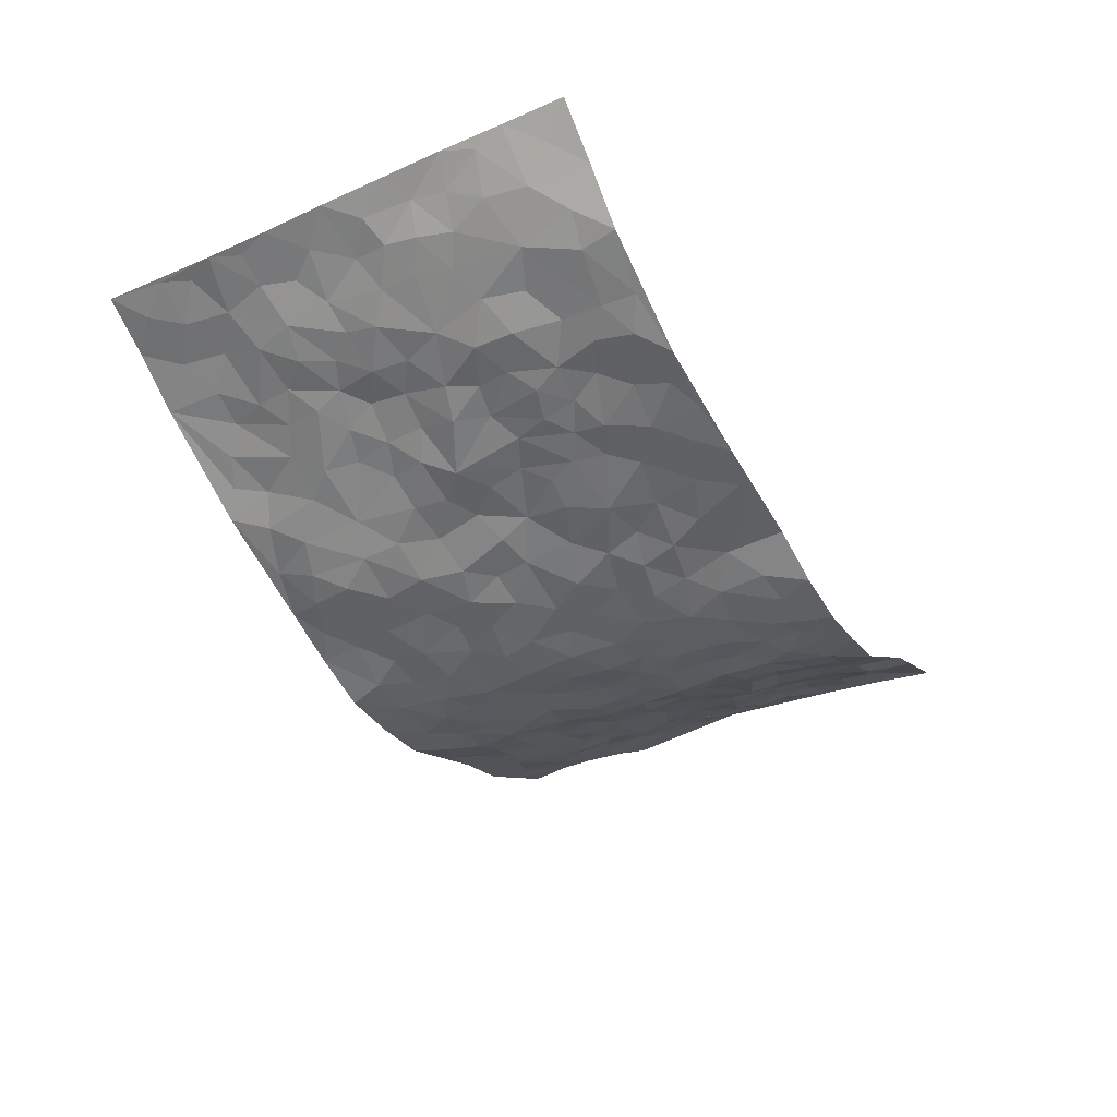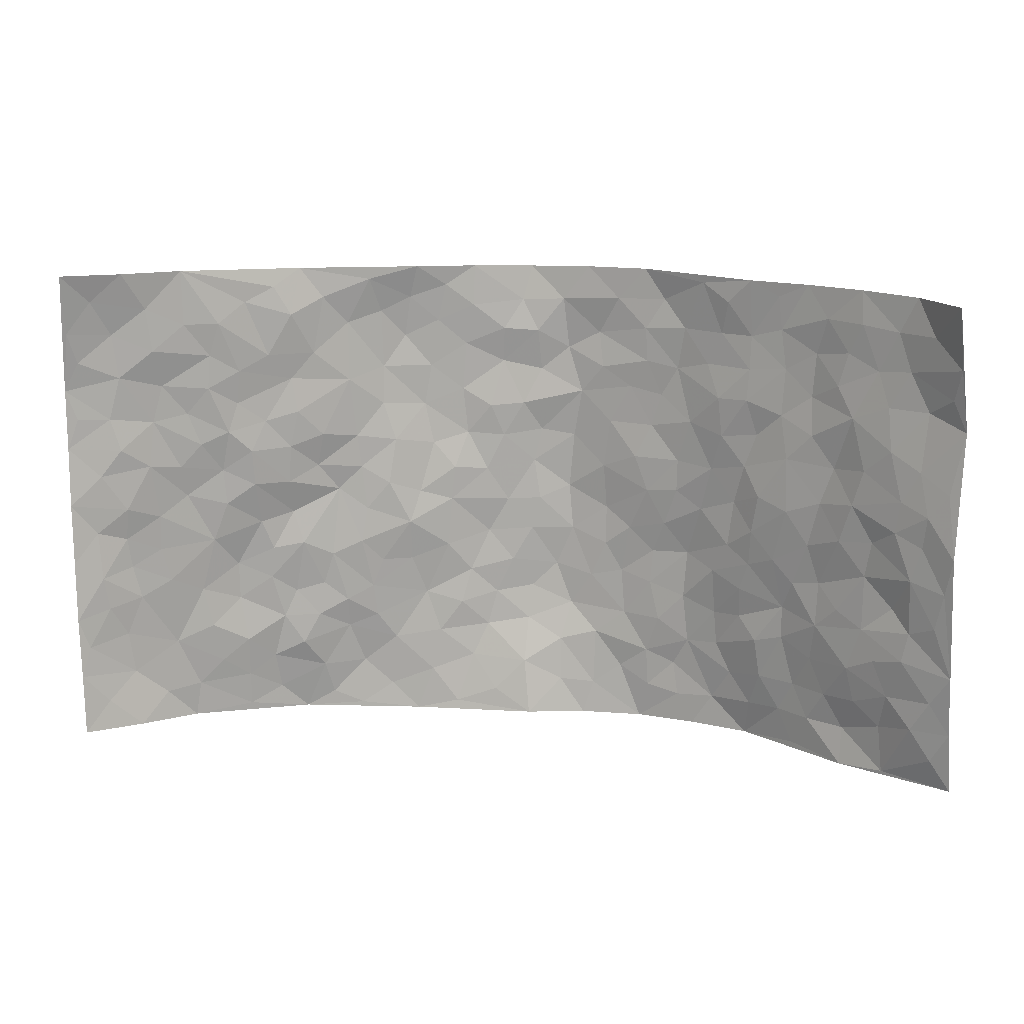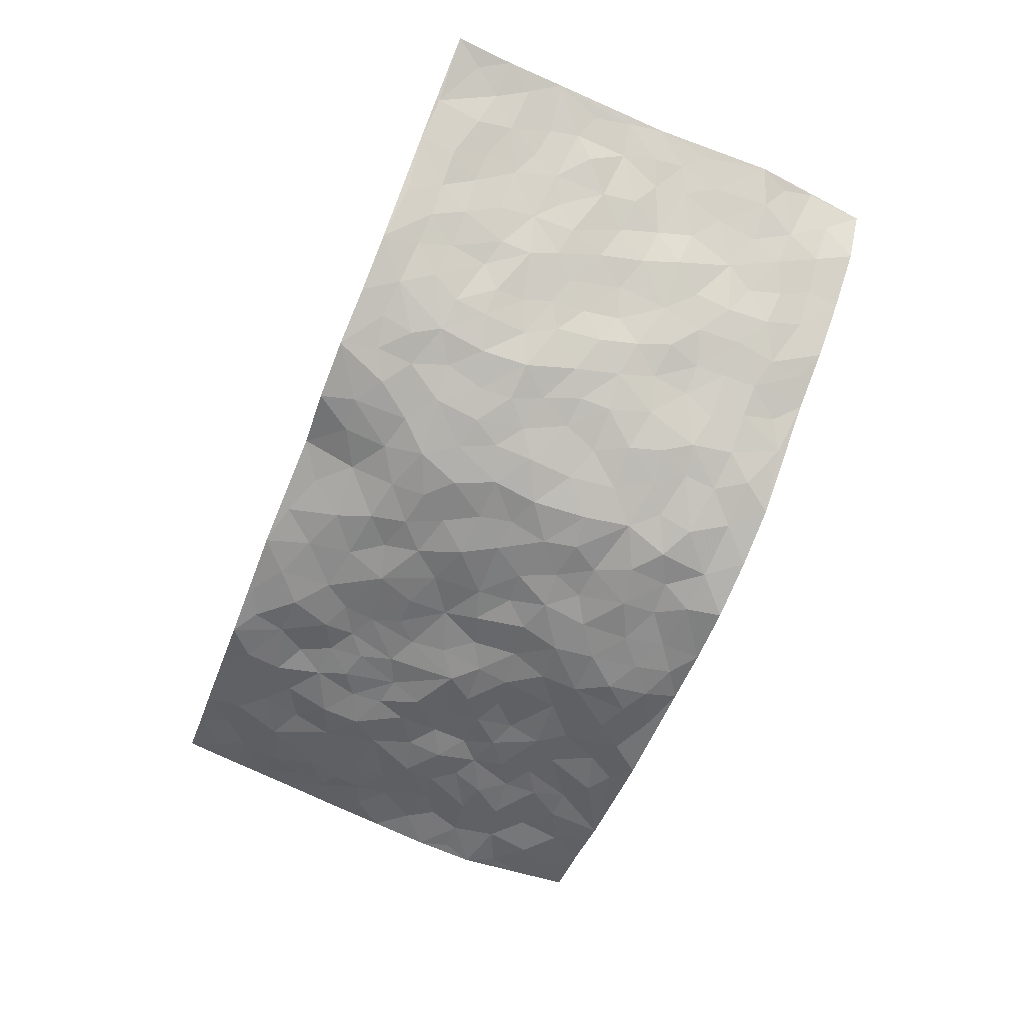
<metadata>
{"format":"obj","ext":"obj","renderer":"f3d","projection":"perspective","resolution":1024,"background":"white","views":[{"elev":-41.2,"azim":-61.9,"up":"+Z"},{"elev":15.1,"azim":10.9,"up":"+Y"},{"elev":-73.6,"azim":68.0,"up":"+Z"}]}
</metadata>
<code>
v -0.9137 0.004037 0.2285
v -0.9204 0.9991 0.2152
v 0.9248 0.0001046 0.1949
v 0.8914 0.9943 0.2459
v -0.7675 0.3953 0.1127
v -0.9321 0.5049 0.1981
v -0.8234 0.3609 0.1409
v 0.009808 0.004764 -0.07684
v -0.9239 0.2539 0.2153
v -0.8751 0.3418 0.1822
v -0.716 0.004738 0.07505
v -0.9188 0.1291 0.2206
v -0.6906 0.2958 0.06973
v -0.8113 0.004955 0.1564
v -0.8075 0.291 0.1343
v -0.4884 0.004265 -0.02807
v -0.9041 0.1913 0.2045
v -0.2902 0.1678 -0.06709
v -0.7496 0.3247 0.1037
v -0.826 0.1237 0.1461
v -0.8715 0.06676 0.1898
v -0.7669 0.06741 0.1112
v -0.6553 0.1297 0.05512
v -0.7053 0.07803 0.07137
v -0.8366 0.211 0.1515
v -0.8651 0.2735 0.1759
v -0.7458 0.1803 0.0942
v -0.6718 0.2127 0.0665
v -0.8235 0.4913 0.1526
v -0.9283 0.3792 0.2058
v -0.7009 1 0.09939
v -0.5261 0.2243 0.004313
v 0.2664 0.156 -0.1165
v -0.9355 0.7525 0.1863
v -0.3577 0.3942 -0.03781
v -0.7494 0.7558 0.1104
v -0.7597 0.8329 0.1287
v -0.567 0.4441 0.02272
v -0.5762 0.6065 0.04632
v -0.4749 0.9979 -0.00996
v -0.913 0.6903 0.1807
v -0.6391 0.5643 0.05688
v -0.3797 0.7543 -0.04179
v -0.5009 0.2819 -0.006698
v -0.4509 0.2269 -0.0151
v -0.4852 0.1635 -0.003035
v -0.4334 0.6372 -0.01452
v -0.3581 0.5605 -0.04926
v 0.1707 0.4723 -0.1396
v -0.3288 0.2222 -0.05346
v -0.2073 0.61 -0.1001
v -0.3663 0.6297 -0.04751
v -0.2999 0.05779 -0.0658
v -0.6034 0.7119 0.05114
v -0.3908 0.1962 -0.04272
v -0.8298 0.6218 0.1563
v -0.03458 0.3471 -0.1239
v 0.06042 0.3374 -0.1439
v 0.3018 0.4501 -0.1055
v -0.09155 0.5517 -0.12
v -0.1598 0.5566 -0.09888
v 0.09636 0.63 -0.1498
v -0.6209 0.3486 0.03085
v -0.7199 0.5762 0.09531
v -0.9055 0.8123 0.1827
v -0.5508 0.1317 0.00674
v -0.365 0.01312 -0.04959
v -0.7648 0.469 0.114
v -0.6017 0.1746 0.03583
v -0.6035 0.02098 0.02463
v -0.2416 0.001232 -0.06973
v -0.6034 0.09084 0.02822
v -0.5412 0.05591 -0.005124
v -0.4288 0.03916 -0.03912
v -0.4457 0.1054 -0.0267
v -0.8503 0.6893 0.1582
v -0.9206 0.8758 0.1971
v -0.7125 0.5115 0.08378
v 0.0007349 0.9957 -0.1559
v -0.7693 0.6783 0.1181
v -0.5504 0.3165 0.01375
v -0.5028 0.4628 -0.007351
v 0.009268 0.5706 -0.1425
v -0.04657 0.4822 -0.1298
v 0.006614 0.4189 -0.1321
v -0.1197 0.1278 -0.09509
v -0.5486 0.671 0.02952
v -0.8709 0.5664 0.1723
v -0.7029 0.6935 0.08918
v -0.441 0.2987 -0.02207
v -0.6193 0.2694 0.03073
v -0.4828 0.6895 0.006463
v -0.1672 0.4853 -0.09692
v -0.2534 0.4366 -0.0648
v -0.6213 0.6504 0.06207
v -0.003517 0.1193 -0.09398
v -0.4071 0.5109 -0.04036
v -0.3365 0.2895 -0.04891
v -0.2342 0.5036 -0.08074
v -0.1746 0.3817 -0.09299
v -0.9348 0.6279 0.1886
v -0.6774 0.6245 0.08115
v -0.7774 0.5829 0.1276
v -0.3607 0.1115 -0.05836
v -0.5049 0.5336 0.009092
v -0.663 0.4081 0.0609
v -0.1262 0.3231 -0.1073
v -0.145 0.2493 -0.09521
v -0.4997 0.6124 0.01048
v 0.1131 0.7285 -0.145
v 0.0006862 0.2136 -0.1219
v -0.06975 0.2722 -0.1182
v 0.007572 0.2863 -0.134
v -0.4203 0.3654 -0.02412
v -0.1926 0.1839 -0.08592
v -0.6329 0.4894 0.05592
v -0.5441 0.3827 0.01389
v -0.4807 0.3936 -0.003496
v -0.2979 0.525 -0.0564
v -0.2534 0.3512 -0.07427
v -0.346 0.4679 -0.04639
v -0.2235 0.2714 -0.08801
v -0.08812 0.4105 -0.1235
v -0.5729 0.5317 0.04072
v -0.08867 0.1975 -0.1099
v -0.2094 0.09321 -0.07827
v -0.3914 0.2596 -0.03311
v -0.8838 0.4416 0.1768
v -0.8305 0.4241 0.1466
v 0.09567 0.421 -0.1447
v 0.2151 0.2365 -0.1278
v 0.08663 0.5154 -0.1497
v 0.02317 0.4872 -0.1361
v 0.1707 0.3913 -0.1349
v 0.7471 0.4943 0.1242
v 0.2247 0.4325 -0.1247
v 0.272 0.3131 -0.1154
v 0.1641 0.5664 -0.1346
v 0.1259 0.9989 -0.1436
v -0.2851 0.6201 -0.06901
v 0.4199 0.8798 -0.05361
v 0.4781 0.9967 -0.01864
v -0.2126 0.7801 -0.1077
v -0.05548 0.8624 -0.1309
v -0.3144 0.3497 -0.05356
v -0.4482 0.5668 -0.02043
v -0.06673 0.05449 -0.08101
v -0.1526 0.02255 -0.07572
v 0.1268 -0.000148 -0.117
v 0.01701 0.8586 -0.1388
v -0.01312 0.6991 -0.1345
v 0.4241 0.1963 -0.07242
v 0.3471 0.2897 -0.1011
v 0.5681 0.5247 0.02803
v 0.508 0.5457 -0.003605
v 0.4563 0.1351 -0.05923
v 0.5099 0.2268 -0.01406
v 0.4123 0.3617 -0.06609
v 0.02546 0.6402 -0.1469
v -0.05599 0.6271 -0.1281
v -0.145 0.7289 -0.119
v -0.08352 0.6926 -0.1221
v -0.05871 0.79 -0.1395
v -0.1342 0.6323 -0.1192
v 0.02374 0.7737 -0.1488
v 0.2496 1 -0.1207
v -0.01712 0.9243 -0.145
v -0.2677 0.8458 -0.09773
v -0.1971 0.8794 -0.11
v -0.3111 0.7802 -0.07661
v -0.2372 0.9972 -0.08668
v -0.2266 0.6951 -0.1031
v -0.312 0.6998 -0.07048
v -0.138 0.8286 -0.1212
v -0.1193 0.9971 -0.1244
v 0.222 0.7465 -0.1236
v 0.1772 0.6671 -0.1307
v 0.3291 0.5942 -0.09431
v 0.2631 0.5217 -0.1077
v 0.2697 0.6653 -0.1135
v 0.4162 0.7433 -0.04773
v 0.3551 0.6827 -0.08163
v 0.2898 0.7334 -0.1102
v 0.07165 0.9281 -0.1457
v 0.08288 0.8225 -0.1527
v 0.1504 0.8581 -0.1454
v 0.2536 0.8741 -0.1152
v 0.3248 0.794 -0.09951
v 0.2344 0.5948 -0.1137
v -0.8399 0.8694 0.153
v -0.6523 0.8184 0.07682
v -0.8283 0.7773 0.15
v -0.8089 0.9993 0.1613
v -0.8728 0.9413 0.179
v -0.7705 0.923 0.1319
v -0.6988 0.8869 0.09998
v -0.5808 0.9303 0.04636
v -0.6312 0.8875 0.07523
v -0.6575 0.7476 0.07922
v -0.5378 0.8155 0.03001
v -0.5955 0.7827 0.0541
v -0.4895 0.9013 0.0142
v -0.3823 0.8779 -0.04796
v -0.5243 0.9607 0.02106
v -0.4497 0.8165 -0.01255
v -0.4287 0.9355 -0.02165
v -0.3349 0.9719 -0.05554
v -0.4958 0.7615 0.003952
v -0.3153 0.901 -0.0759
v -0.255 0.9302 -0.09429
v 0.1598 0.7852 -0.1346
v 0.2577 0.805 -0.1136
v 0.1924 0.9346 -0.1303
v 0.3904 0.812 -0.06693
v 0.3392 0.8813 -0.09134
v 0.3775 0.9824 -0.06546
v 0.2933 0.9385 -0.1113
v 0.4325 0.9471 -0.03839
v 0.3824 0.4931 -0.07985
v 0.3279 0.5279 -0.09407
v 0.4757 0.6032 -0.03084
v 0.4249 0.6631 -0.04697
v 0.4037 0.5869 -0.06435
v 0.3588 0.1899 -0.09857
v 0.4726 0.3337 -0.03401
v 0.4554 0.5214 -0.04484
v 0.3539 0.3883 -0.1028
v -0.1209 0.913 -0.1197
v -0.1797 0.9567 -0.1093
v 0.3278 0.1321 -0.11
v 0.597 0.0138 0.01495
v 0.207 0.3322 -0.1317
v 0.2773 0.3842 -0.1178
v 0.5673 0.2461 0.01024
v 0.7043 0.9982 0.08461
v 0.9134 0.2466 0.2173
v 0.4811 0.811 -0.02407
v 0.68 0.4851 0.09061
v 0.4765 0.7456 -0.02277
v 0.9055 0.496 0.2326
v 0.6383 0.2922 0.06053
v 0.4954 0.4667 -0.01327
v 0.7338 0.3086 0.1182
v 0.5432 0.414 0.008516
v 0.4928 0.002034 -0.056
v 0.09427 0.2492 -0.1404
v 0.5013 0.0767 -0.0371
v 0.1389 0.3168 -0.1369
v 0.418 0.2666 -0.07242
v 0.8155 0.2624 0.1722
v 0.6157 0.4599 0.04595
v 0.566 0.08132 -0.0007282
v 0.4436 0.4258 -0.04768
v 0.5869 0.3703 0.02626
v 0.2921 0.232 -0.108
v 0.4731 0.271 -0.04136
v 0.2711 0.07655 -0.1155
v 0.3743 0.001531 -0.09237
v 0.2528 -0.0009362 -0.1226
v 0.2077 0.1126 -0.128
v 0.07384 0.1685 -0.1206
v 0.151 0.1878 -0.1295
v 0.5958 0.1463 0.01933
v 0.7349 0.4203 0.1155
v 0.7061 0.2188 0.1043
v 0.6281 0.07945 0.0407
v 0.6421 0.3828 0.05648
v 0.6809 0.3373 0.08708
v 0.8281 0.3231 0.1758
v 0.7031 0.565 0.1057
v 0.6621 0.1439 0.06579
v 0.7237 0.1476 0.1049
v 0.7932 0.3645 0.1452
v 0.8765 0.3456 0.2073
v 0.8251 0.435 0.1815
v 0.5669 0.3119 0.008328
v 0.778 0.1043 0.1274
v 0.339 0.0622 -0.1016
v 0.4169 0.06919 -0.08256
v 0.07604 0.077 -0.1116
v 0.1479 0.06986 -0.124
v 0.9159 0.7474 0.2159
v 0.7028 0.07794 0.07629
v 0.6296 0.2144 0.04828
v 0.8917 0.4207 0.2194
v 0.8451 0.5053 0.1903
v 0.7589 0.2479 0.1368
v 0.522 0.1477 -0.01513
v 0.7011 -8.598e-05 0.08571
v 0.4912 0.393 -0.02135
v 0.8825 0.0607 0.1896
v 0.9169 0.1237 0.2065
v 0.7898 0.1777 0.1474
v 0.8399 0.1212 0.1782
v 0.7879 0.007546 0.1289
v 0.8754 0.1852 0.1966
v 0.6381 0.5539 0.05825
v 0.6641 0.6305 0.06663
v 0.5649 0.6352 0.02111
v 0.7754 0.6884 0.1475
v 0.613 0.7697 0.03197
v 0.8907 0.6215 0.2149
v 0.7241 0.639 0.1157
v 0.7997 0.5917 0.1648
v 0.6972 0.7419 0.09342
v 0.7905 0.5272 0.1607
v 0.8523 0.5707 0.1982
v 0.8347 0.656 0.1801
v 0.6161 0.6911 0.04421
v 0.5509 0.7225 0.005037
v 0.5004 0.6736 -0.0218
v 0.8067 0.8497 0.1497
v 0.6836 0.8699 0.07598
v 0.7674 0.7738 0.1329
v 0.8453 0.7748 0.1721
v 0.7443 0.8418 0.1099
v 0.9012 0.8708 0.2291
v 0.665 0.801 0.0699
v 0.8884 0.8082 0.2104
v 0.7093 0.9308 0.09246
v 0.8132 0.9961 0.1476
v 0.5958 0.9965 0.02142
v 0.7806 0.924 0.13
v 0.8487 0.9253 0.185
v 0.6393 0.9334 0.04952
v 0.5455 0.8998 -0.001716
v 0.4833 0.8807 -0.02592
v 0.5378 0.9679 -0.0006476
v 0.5566 0.8202 0.003526
v 0.6192 0.8594 0.03233
f 29 6 128
f 12 21 20
f 26 10 9
f 55 45 46
f 27 19 15
f 26 9 17
f 101 6 88
f 12 1 21
f 7 15 19
f 125 86 96
f 84 123 85
f 129 29 128
f 25 27 15
f 12 20 17
f 73 75 66
f 22 14 11
f 26 17 25
f 9 12 17
f 25 15 26
f 5 129 7
f 52 146 48
f 55 18 50
f 7 19 5
f 20 27 25
f 124 82 105
f 41 76 34
f 20 14 22
f 14 20 21
f 14 21 1
f 24 22 11
f 24 27 22
f 72 66 69
f 69 32 91
f 70 24 11
f 24 23 27
f 17 20 25
f 27 20 22
f 10 15 7
f 10 26 15
f 23 28 27
f 27 13 19
f 28 23 69
f 13 27 28
f 119 121 94
f 10 7 129
f 6 30 128
f 9 10 30
f 36 192 80
f 80 102 89
f 118 81 44
f 64 103 78
f 115 126 86
f 45 32 46
f 91 63 13
f 129 68 29
f 95 87 54
f 95 54 199
f 202 40 204
f 82 97 105
f 29 88 6
f 18 55 104
f 148 126 71
f 38 82 124
f 50 18 122
f 117 82 38
f 5 19 106
f 82 117 118
f 80 64 102
f 127 45 55
f 194 77 190
f 98 35 114
f 39 124 105
f 127 50 98
f 106 19 13
f 66 75 46
f 39 95 42
f 63 117 38
f 95 89 102
f 101 56 76
f 51 140 99
f 18 53 126
f 62 83 132
f 45 127 90
f 112 113 57
f 103 29 68
f 130 85 58
f 109 39 105
f 35 94 121
f 113 246 58
f 151 165 163
f 120 100 94
f 114 127 98
f 192 190 65
f 95 39 87
f 36 191 37
f 67 104 74
f 56 101 88
f 13 63 106
f 192 34 76
f 268 241 243
f 108 115 125
f 93 84 60
f 133 84 85
f 156 288 157
f 101 76 41
f 80 103 64
f 105 97 146
f 99 61 51
f 92 109 47
f 125 96 111
f 158 227 153
f 75 104 55
f 69 66 32
f 81 91 32
f 106 78 68
f 42 64 78
f 77 34 65
f 24 70 72
f 75 73 16
f 16 71 67
f 2 34 77
f 13 28 91
f 103 56 88
f 56 80 76
f 72 69 23
f 11 16 70
f 16 73 70
f 16 67 74
f 115 18 126
f 24 72 23
f 73 72 70
f 16 74 75
f 72 73 66
f 32 45 44
f 84 83 60
f 66 46 32
f 78 106 116
f 117 63 81
f 67 53 104
f 103 68 78
f 69 91 28
f 36 80 89
f 106 38 116
f 106 68 5
f 81 118 117
f 62 132 138
f 32 44 81
f 53 67 71
f 57 58 85
f 123 100 107
f 93 60 61
f 33 230 224
f 8 96 147
f 132 133 130
f 140 48 119
f 93 100 123
f 122 98 50
f 164 60 160
f 53 71 126
f 125 112 108
f 193 194 195
f 75 55 46
f 63 91 81
f 56 103 80
f 196 198 31
f 18 104 53
f 121 48 97
f 38 106 63
f 118 97 82
f 97 35 121
f 51 172 140
f 130 134 49
f 87 39 109
f 288 252 263
f 97 114 35
f 47 43 92
f 57 113 58
f 248 130 58
f 34 101 41
f 114 90 127
f 116 124 42
f 145 94 35
f 118 114 97
f 167 79 175
f 98 145 35
f 85 123 57
f 43 47 52
f 199 36 89
f 42 78 116
f 159 83 62
f 88 29 103
f 74 104 75
f 118 44 90
f 173 140 172
f 42 95 102
f 190 192 37
f 65 190 77
f 89 95 199
f 125 111 112
f 92 87 109
f 18 115 122
f 177 180 176
f 112 57 107
f 109 105 146
f 93 94 100
f 285 286 275
f 96 86 147
f 137 232 131
f 57 123 107
f 87 92 208
f 49 134 136
f 132 130 49
f 161 164 162
f 50 127 55
f 122 108 107
f 122 107 100
f 48 140 52
f 118 90 114
f 99 119 94
f 123 84 93
f 36 37 192
f 48 121 119
f 120 122 100
f 39 42 124
f 38 124 116
f 248 58 246
f 44 45 90
f 98 122 120
f 146 52 47
f 94 93 99
f 168 209 170
f 212 183 188
f 202 197 200
f 42 102 64
f 107 108 112
f 99 93 61
f 8 280 96
f 112 111 113
f 125 115 86
f 115 108 122
f 128 30 10
f 5 68 129
f 10 129 128
f 132 49 138
f 83 84 133
f 130 133 85
f 83 133 132
f 248 134 130
f 156 152 224
f 151 110 165
f 212 186 211
f 153 224 249
f 254 251 244
f 246 261 262
f 225 158 249
f 49 136 179
f 185 184 150
f 214 188 181
f 181 188 182
f 161 163 174
f 143 170 172
f 110 211 185
f 184 79 167
f 174 228 169
f 62 110 159
f 163 150 144
f 210 169 229
f 170 143 168
f 176 211 110
f 98 120 145
f 94 145 120
f 48 146 97
f 109 146 47
f 148 86 126
f 147 86 148
f 71 8 148
f 8 147 148
f 244 276 254
f 232 136 134
f 174 143 161
f 60 83 160
f 163 162 151
f 159 160 83
f 261 281 262
f 259 281 149
f 219 220 59
f 246 113 111
f 33 255 131
f 157 256 152
f 137 255 153
f 230 278 279
f 262 260 33
f 154 155 242
f 131 255 137
f 248 131 232
f 281 280 149
f 259 258 278
f 220 179 59
f 159 151 160
f 162 160 151
f 164 61 60
f 228 174 144
f 144 174 163
f 159 110 151
f 161 172 164
f 186 184 185
f 161 162 163
f 61 164 51
f 160 162 164
f 187 217 213
f 150 163 165
f 205 202 200
f 79 184 139
f 170 43 173
f 174 169 143
f 161 143 172
f 167 144 150
f 176 180 183
f 172 170 173
f 223 226 221
f 185 150 165
f 99 140 119
f 207 206 203
f 172 51 164
f 43 52 173
f 173 52 140
f 167 175 228
f 228 229 169
f 210 168 169
f 177 110 62
f 189 138 179
f 62 138 177
f 136 232 233
f 181 182 222
f 150 184 167
f 178 180 189
f 49 179 138
f 177 138 189
f 180 178 182
f 178 179 220
f 307 308 304
f 222 223 221
f 215 187 188
f 176 183 212
f 187 213 186
f 214 215 188
f 185 211 186
f 237 181 239
f 182 188 183
f 110 185 165
f 216 215 141
f 211 176 212
f 182 183 180
f 176 110 177
f 213 184 186
f 178 189 179
f 177 189 180
f 195 190 37
f 197 198 200
f 195 194 190
f 34 192 65
f 80 192 76
f 37 196 195
f 194 2 77
f 193 2 194
f 196 37 191
f 31 193 195
f 198 196 191
f 31 195 196
f 199 201 191
f 197 204 31
f 198 191 201
f 31 198 197
f 201 199 54
f 36 199 191
f 54 208 201
f 208 43 205
f 208 54 87
f 198 201 200
f 206 205 203
f 43 170 203
f 210 207 209
f 40 202 206
f 31 204 40
f 197 202 204
f 208 205 200
f 43 203 205
f 205 206 202
f 203 209 207
f 171 40 207
f 40 206 207
f 208 200 201
f 43 208 92
f 170 209 203
f 168 143 169
f 207 210 171
f 168 210 209
f 188 187 212
f 212 187 186
f 166 139 213
f 184 213 139
f 237 214 181
f 215 214 141
f 216 141 218
f 213 217 166
f 142 166 216
f 217 216 166
f 187 215 217
f 216 217 215
f 237 141 214
f 142 216 218
f 223 222 182
f 179 136 59
f 223 220 219
f 267 238 251
f 237 327 141
f 223 182 178
f 158 290 253
f 220 223 178
f 59 233 227
f 233 59 136
f 248 246 131
f 153 249 158
f 251 254 267
f 223 219 226
f 111 261 246
f 297 251 238
f 276 256 157
f 167 228 144
f 229 228 175
f 175 171 229
f 229 171 210
f 260 257 33
f 265 271 272
f 266 289 283
f 269 243 250
f 249 224 152
f 266 283 271
f 227 233 137
f 253 227 158
f 325 313 320
f 135 264 275
f 310 329 239
f 270 298 297
f 249 256 225
f 275 273 269
f 311 222 221
f 155 154 299
f 234 276 157
f 310 311 299
f 222 239 181
f 221 226 155
f 266 263 252
f 242 290 244
f 264 273 275
f 273 264 243
f 242 244 154
f 276 290 225
f 288 234 157
f 240 282 302
f 275 286 306
f 225 290 158
f 234 263 284
f 241 254 276
f 233 232 137
f 137 153 227
f 264 135 238
f 244 251 154
f 260 259 257
f 227 253 219
f 33 224 255
f 154 297 299
f 240 302 307
f 297 154 251
f 264 268 243
f 253 226 219
f 271 284 263
f 277 294 293
f 290 242 253
f 241 234 284
f 59 227 219
f 242 155 226
f 252 245 231
f 157 152 156
f 257 230 33
f 152 256 249
f 278 230 257
f 262 33 131
f 224 153 255
f 259 278 257
f 134 248 232
f 230 279 224
f 96 261 111
f 261 96 280
f 280 281 261
f 246 262 131
f 252 247 245
f 268 267 241
f 283 277 272
f 288 247 252
f 275 274 285
f 295 291 294
f 267 268 264
f 263 234 288
f 309 310 299
f 290 276 244
f 283 272 271
f 267 254 241
f 265 243 241
f 236 240 285
f 297 238 270
f 303 305 298
f 241 276 234
f 221 155 299
f 272 277 293
f 250 243 287
f 286 285 240
f 284 271 265
f 271 263 266
f 295 3 291
f 225 256 276
f 241 284 265
f 289 266 231
f 3 292 291
f 321 235 323
f 293 294 296
f 279 278 258
f 245 279 258
f 279 156 224
f 260 281 259
f 280 8 149
f 262 281 260
f 231 266 252
f 267 264 238
f 306 304 270
f 283 289 295
f 243 269 273
f 236 269 250
f 294 292 296
f 274 236 285
f 269 274 275
f 250 287 293
f 245 289 231
f 236 274 269
f 156 279 247
f 242 226 253
f 247 279 245
f 243 265 287
f 288 156 247
f 265 272 293
f 296 292 236
f 293 287 265
f 295 294 277
f 277 283 295
f 236 250 296
f 289 3 295
f 292 294 291
f 293 296 250
f 300 304 308
f 325 320 235
f 329 330 326
f 270 304 303
f 270 303 298
f 309 305 301
f 135 306 270
f 299 297 298
f 298 309 299
f 238 135 270
f 300 314 305
f 303 300 305
f 304 306 307
f 300 303 304
f 282 319 315
f 322 325 235
f 275 306 135
f 307 306 286
f 240 307 286
f 308 307 302
f 302 282 308
f 308 282 315
f 305 309 298
f 310 309 301
f 310 301 329
f 310 239 311
f 222 311 239
f 299 311 221
f 319 312 315
f 312 323 316
f 301 305 318
f 305 314 316
f 300 308 315
f 316 314 312
f 312 314 315
f 315 314 300
f 323 312 324
f 316 313 318
f 282 4 317
f 330 313 325
f 4 321 324
f 235 320 323
f 282 317 319
f 312 319 317
f 326 325 322
f 316 320 313
f 316 318 305
f 142 218 327
f 327 218 141
f 316 323 320
f 324 312 317
f 4 324 317
f 321 323 324
f 318 313 330
f 328 326 322
f 326 327 329
f 329 327 237
f 326 328 327
f 322 142 328
f 327 328 142
f 329 237 239
f 301 318 330
f 326 330 325
f 330 329 301

</code>
